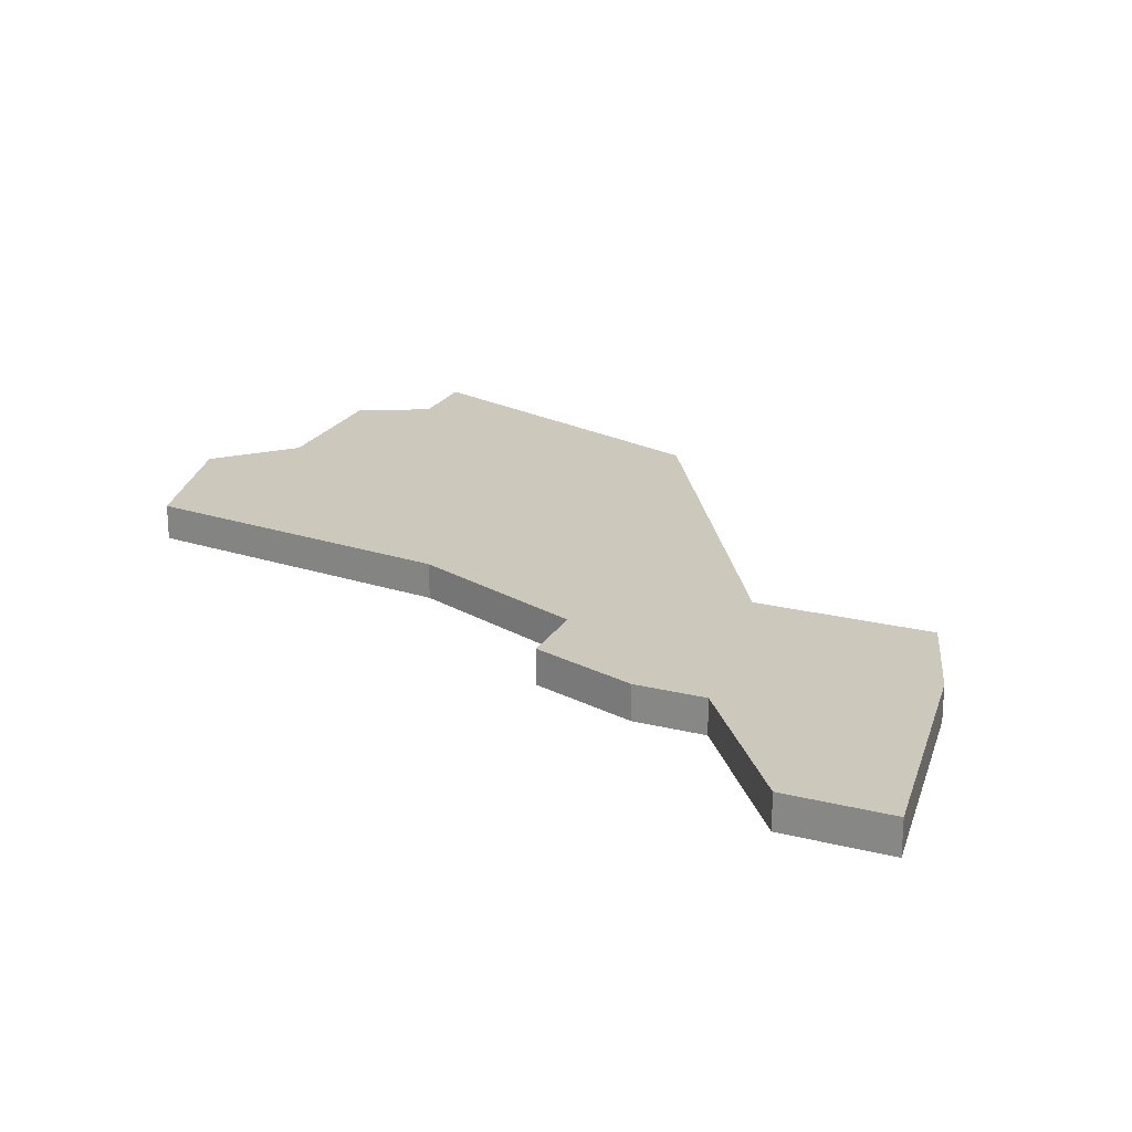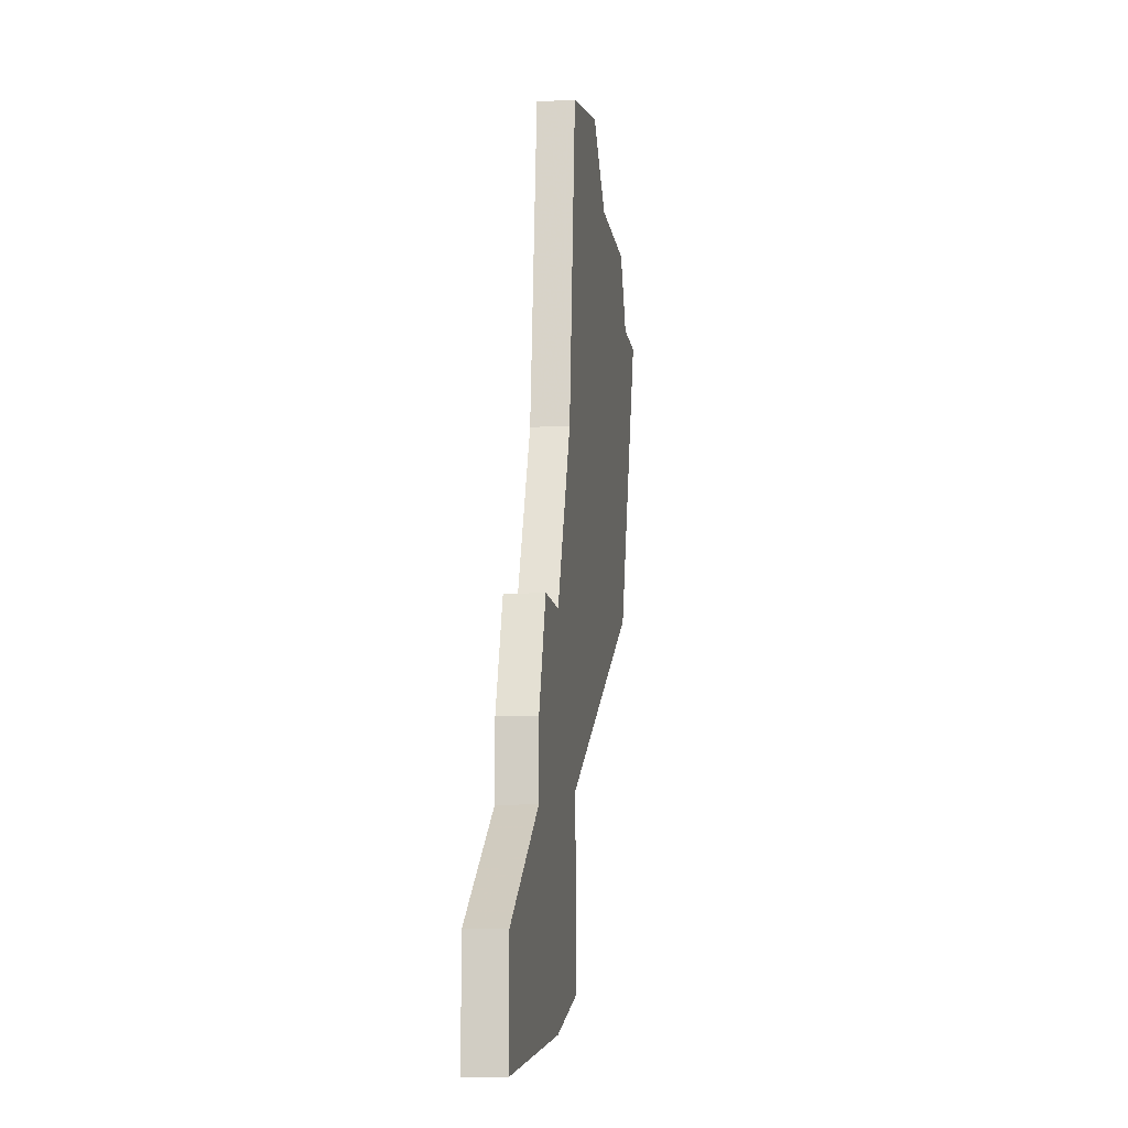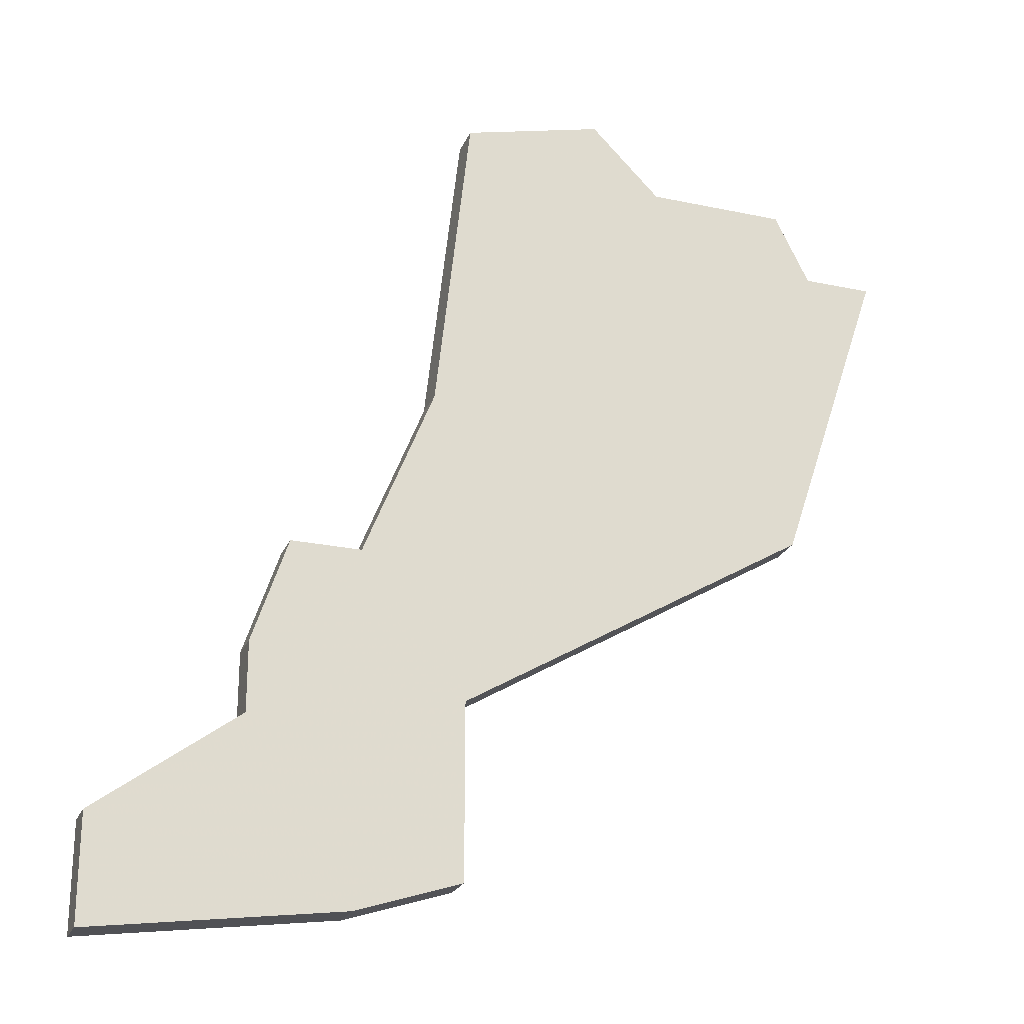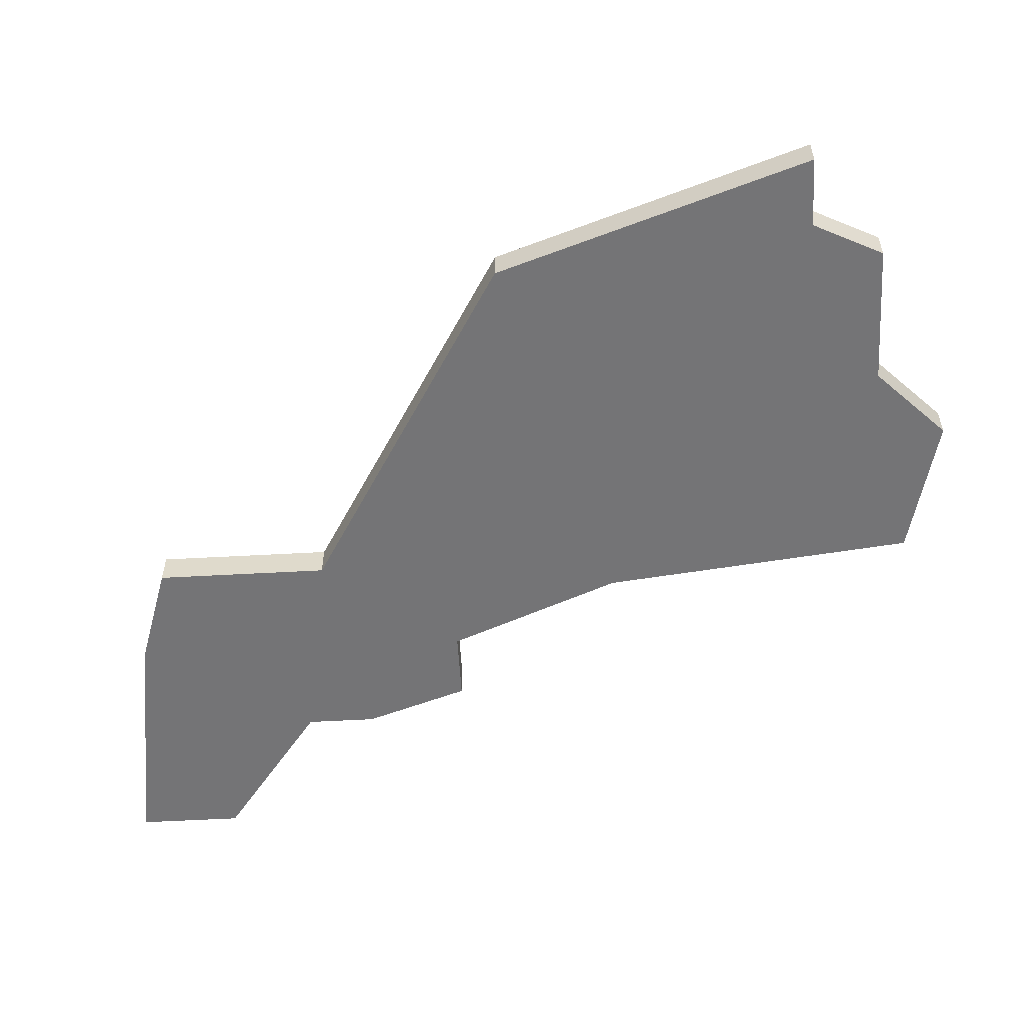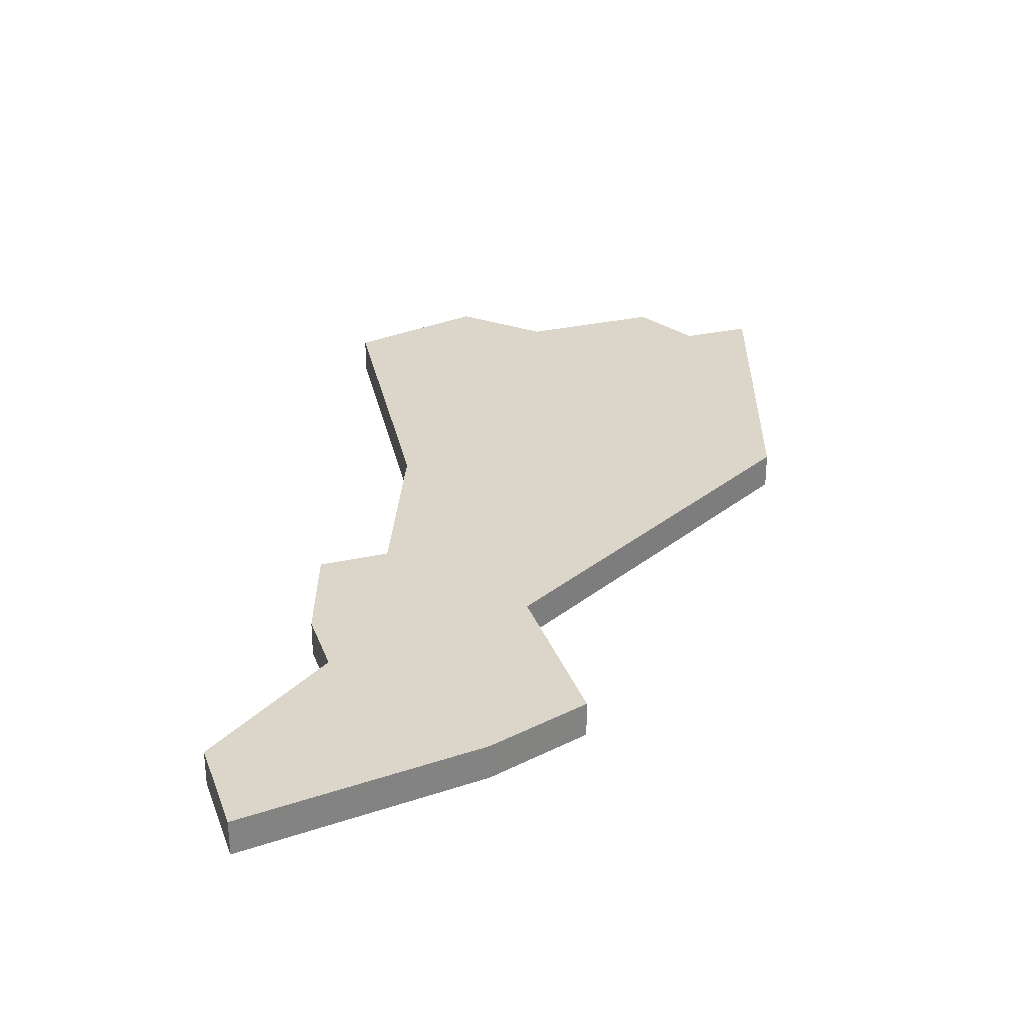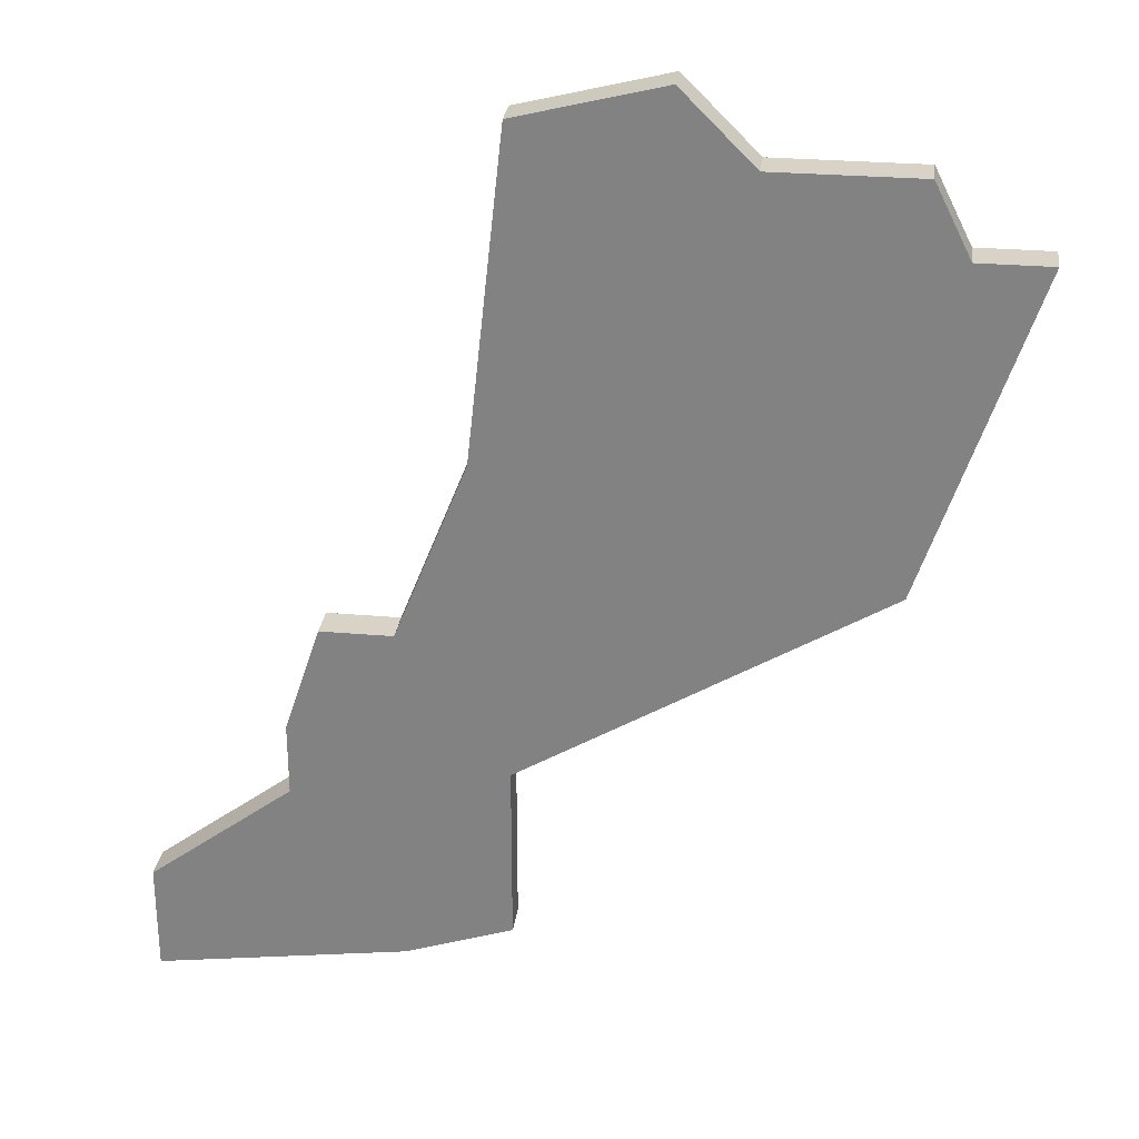
<metadata>
{"format":"obj","ext":"obj","renderer":"f3d","projection":"perspective","resolution":1024,"background":"white","views":[{"elev":22.1,"azim":-66.5,"up":"+Z"},{"elev":-11.5,"azim":-81.9,"up":"+Y"},{"elev":-24.0,"azim":-19.4,"up":"+Y"},{"elev":-56.3,"azim":93.3,"up":"+Z"},{"elev":30.1,"azim":-18.0,"up":"+Z"},{"elev":28.2,"azim":7.4,"up":"+Y"}]}
</metadata>
<code>
v 2667 -745 0
v 2667 -745 1
v 2667 -747 0
v 2667 -747 1
v 2683 -729 0
v 2683 -729 1
v 2683 -740 0
v 2683 -740 1
v 2673 -728 0
v 2673 -728 1
v 2673 -746 0
v 2673 -746 1
v 2673 -751 0
v 2673 -751 1
v 2672 -737 0
v 2672 -737 1
v 2663 -753 0
v 2663 -753 1
v 2663 -750 0
v 2663 -750 1
v 2679 -729 0
v 2679 -729 1
v 2670 -752 0
v 2670 -752 1
v 2670 -742 0
v 2670 -742 1
v 2686 -731 0
v 2686 -731 1
v 2677 -727 0
v 2677 -727 1
v 2668 -742 0
v 2668 -742 1
v 2684 -731 0
v 2684 -731 1
f 23 17 19
f 3 1 11
f 19 3 23
f 25 1 31
f 25 15 11
f 11 1 25
f 23 3 11
f 23 11 13
f 7 15 21
f 27 7 33
f 33 7 21
f 21 9 29
f 21 5 33
f 21 15 9
f 11 15 7
f 20 18 24
f 12 2 4
f 24 4 20
f 32 2 26
f 12 16 26
f 26 2 12
f 12 4 24
f 14 12 24
f 22 16 8
f 34 8 28
f 22 8 34
f 30 10 22
f 34 6 22
f 10 16 22
f 8 16 12
f 4 2 3
f 3 2 1
f 20 4 19
f 19 4 3
f 18 20 17
f 17 20 19
f 24 18 23
f 23 18 17
f 14 24 13
f 13 24 23
f 12 14 11
f 11 14 13
f 8 12 7
f 7 12 11
f 28 8 27
f 27 8 7
f 34 28 33
f 33 28 27
f 6 34 5
f 5 34 33
f 22 6 21
f 21 6 5
f 30 22 29
f 29 22 21
f 10 30 9
f 9 30 29
f 16 10 15
f 15 10 9
f 26 16 25
f 25 16 15
f 2 32 1
f 1 32 31
f 32 26 31
f 31 26 25

</code>
